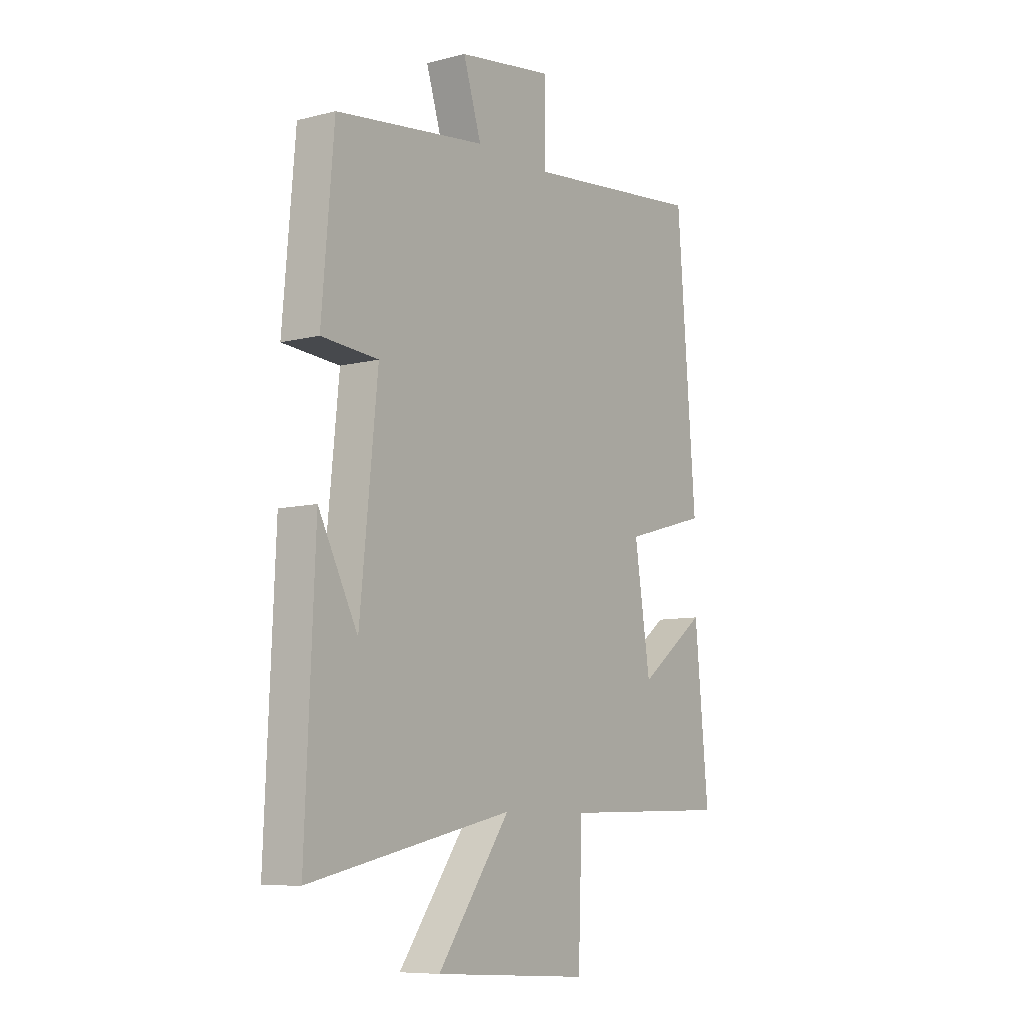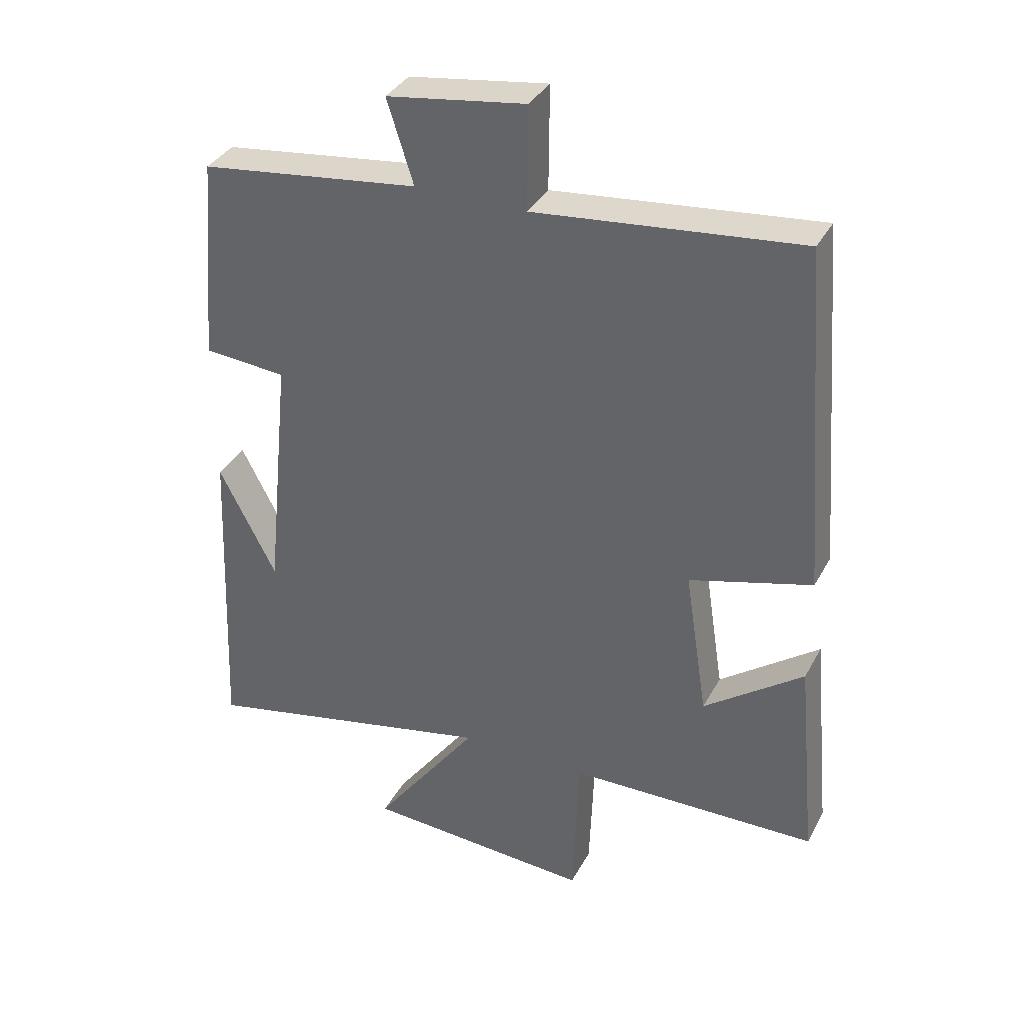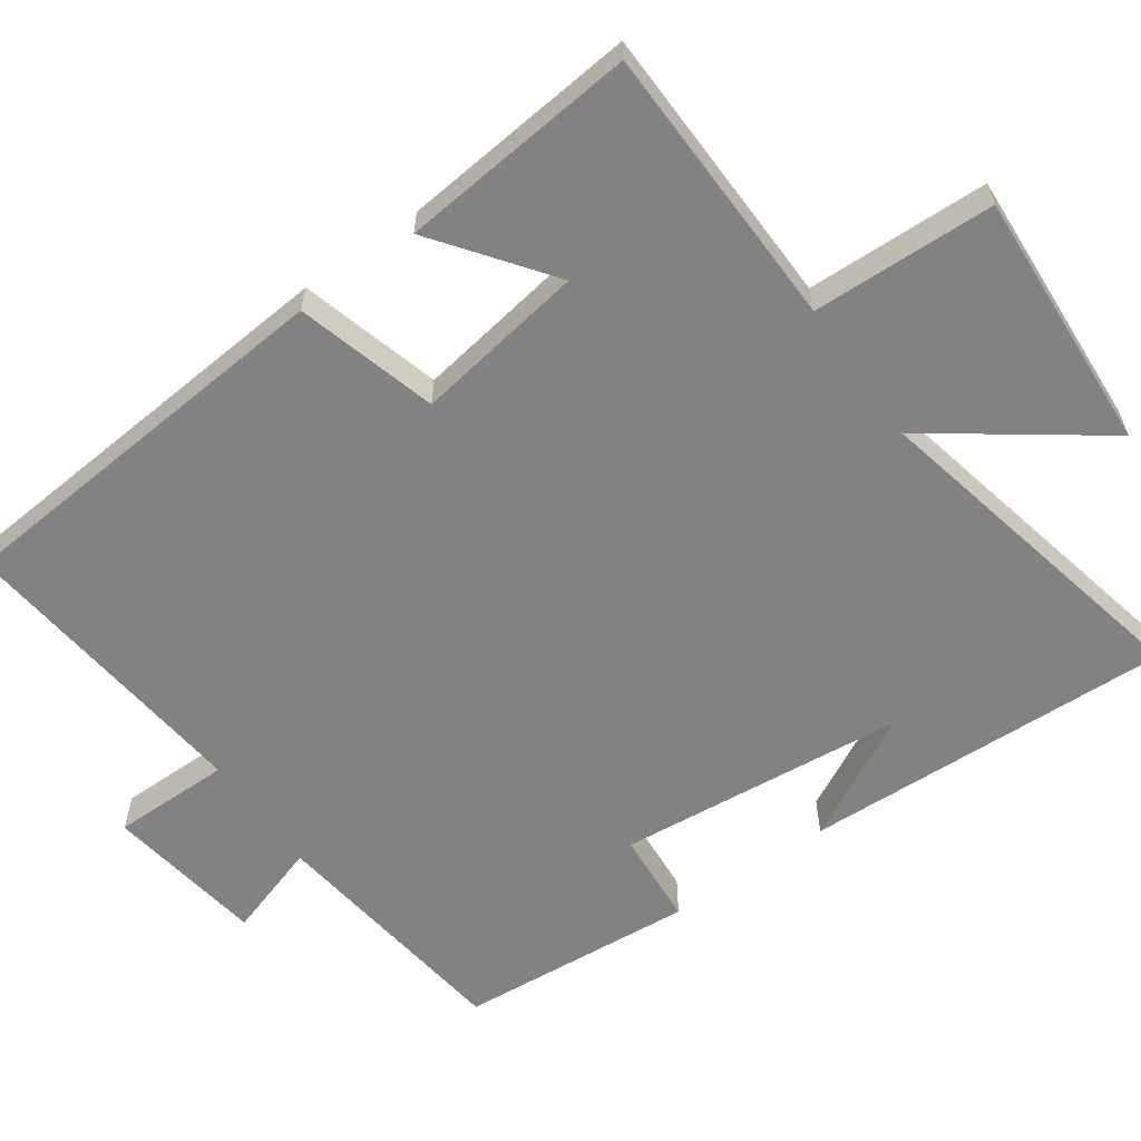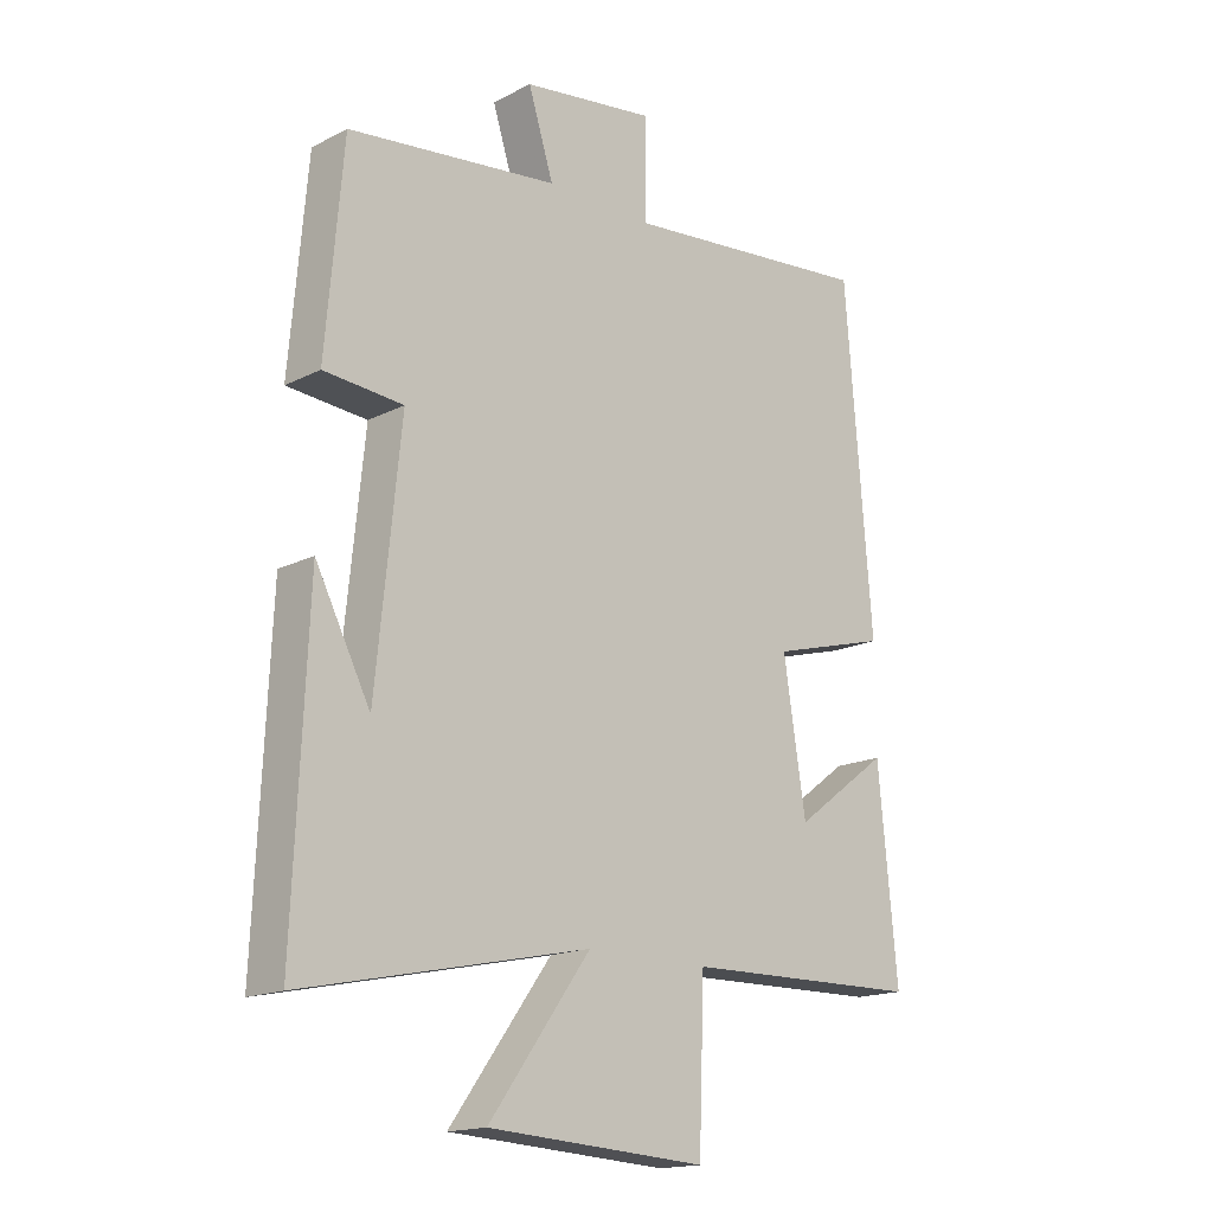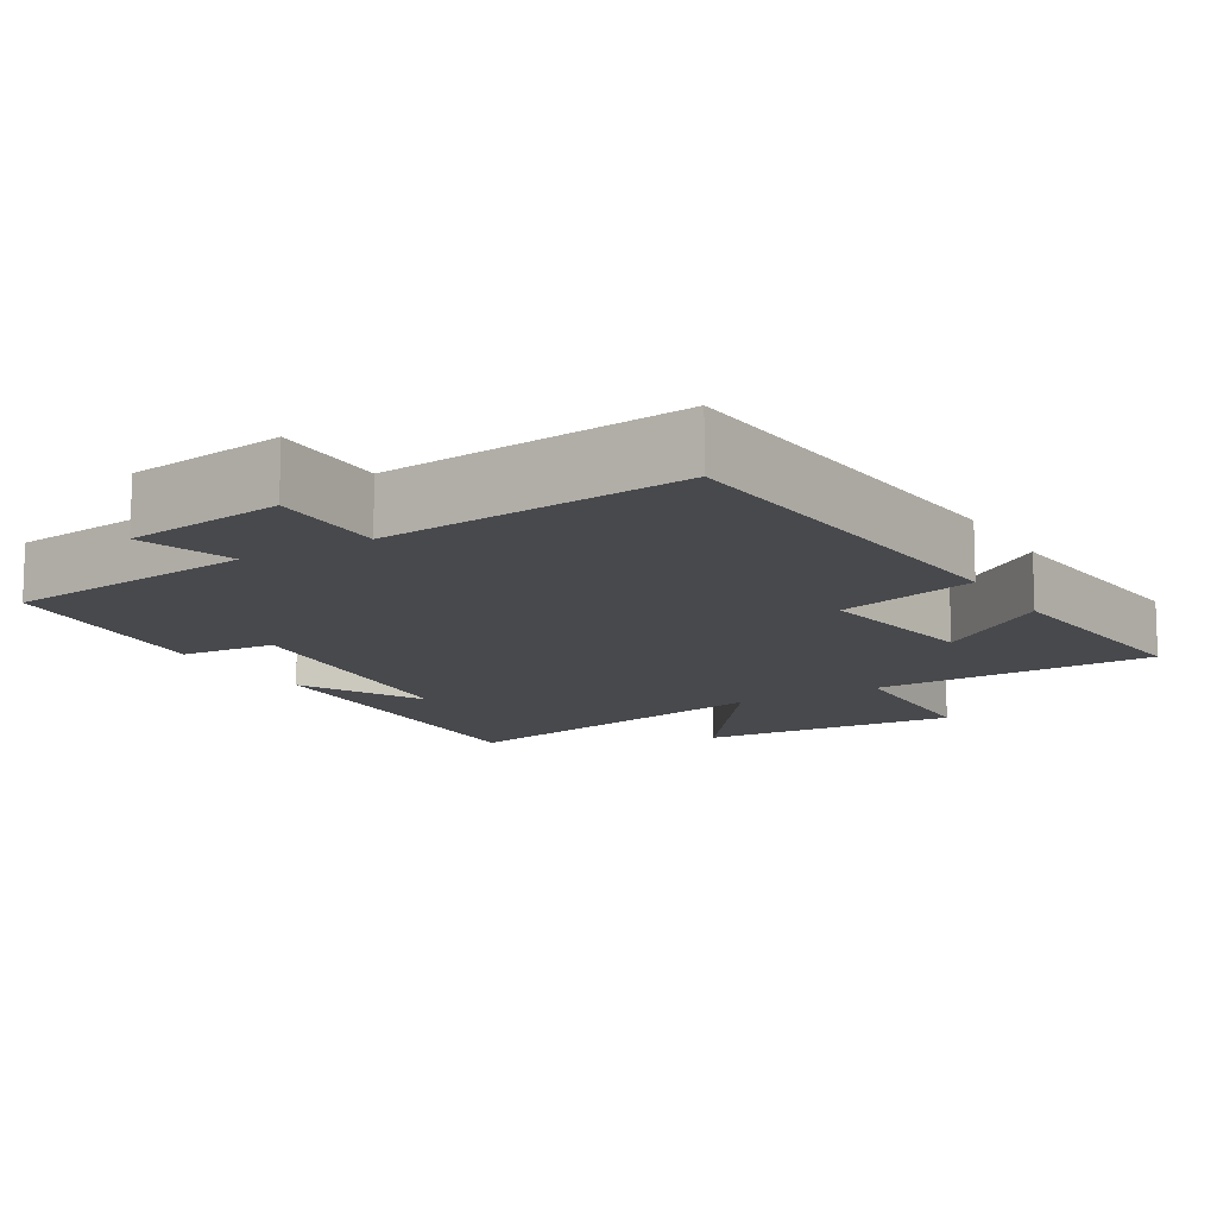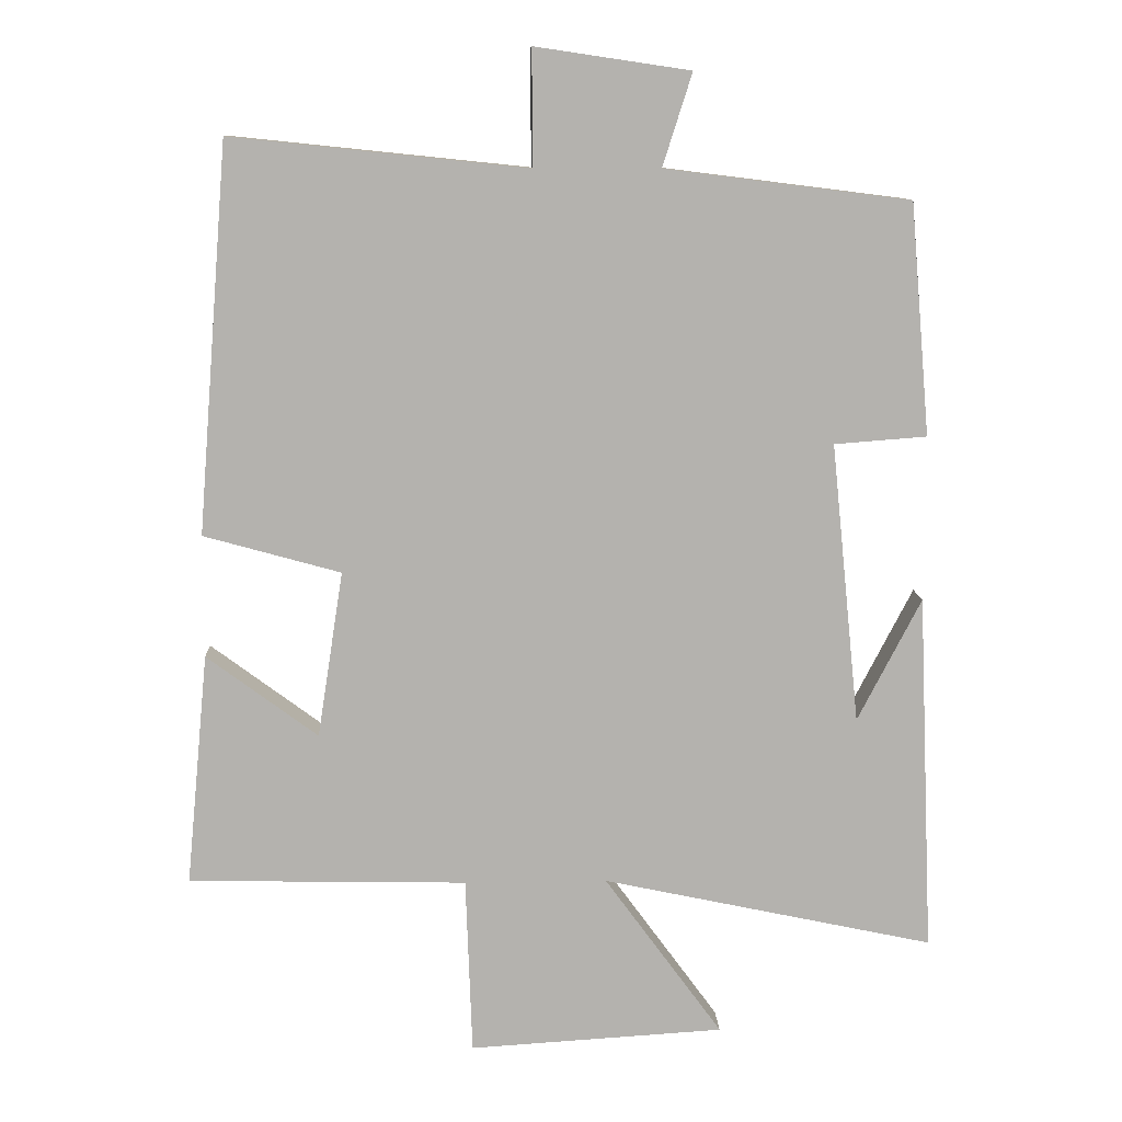
<metadata>
{"format":"obj","ext":"obj","renderer":"f3d","projection":"perspective","resolution":1024,"background":"white","views":[{"elev":-8.3,"azim":-55.1,"up":"+Z"},{"elev":35.8,"azim":25.2,"up":"+Z"},{"elev":-60.8,"azim":125.4,"up":"+Y"},{"elev":-16.7,"azim":-44.4,"up":"+Z"},{"elev":-12.5,"azim":30.6,"up":"+Y"},{"elev":10.6,"azim":177.6,"up":"+Z"}]}
</metadata>
<code>
v 0.531 0.07 -0.492
v 0.142 0.07 -0.5
v 0.133 0.07 -0.748
v -0.223 0.07 -0.726
v -0.058 0.07 -0.5
v -0.522 0.07 -0.599
v -0.5 0.07 -0.096
v -0.411 0.07 -0.268
v -0.371 0.07 0.124
v -0.5 0.07 0.134
v -0.472 0.07 0.457
v -0.13 0.07 0.5
v -0.171 0.07 0.629
v 0.045 0.07 0.661
v 0.044 0.07 0.5
v 0.457 0.07 0.543
v 0.5 0.07 0.002
v 0.309 0.07 -0.051
v 0.345 0.07 -0.283
v 0.5 0.07 -0.168
v 0.531 0 -0.492
v 0.142 0 -0.5
v 0.133 0 -0.748
v -0.223 0 -0.726
v -0.058 0 -0.5
v -0.522 0 -0.599
v -0.5 0 -0.096
v -0.411 0 -0.268
v -0.371 0 0.124
v -0.5 0 0.134
v -0.472 0 0.457
v -0.13 0 0.5
v -0.171 0 0.629
v 0.045 0 0.661
v 0.044 0 0.5
v 0.457 0 0.543
v 0.5 0 0.002
v 0.309 0 -0.051
v 0.345 0 -0.283
v 0.5 0 -0.168
f 19 20 1 2
f 18 19 2
f 15 16 17 18
f 15 18 2
f 12 13 14 15
f 11 12 15
f 10 11 15
f 9 10 15
f 8 9 15 2
f 6 7 8
f 5 6 8
f 5 8 2
f 2 3 4 5
f 22 21 40 39
f 22 39 38
f 38 37 36 35
f 22 38 35
f 35 34 33 32
f 35 32 31
f 35 31 30
f 35 30 29
f 22 35 29 28
f 28 27 26
f 28 26 25
f 22 28 25
f 25 24 23 22
f 1 21 22 2
f 2 22 23 3
f 3 23 24 4
f 4 24 25 5
f 5 25 26 6
f 6 26 27 7
f 7 27 28 8
f 8 28 29 9
f 9 29 30 10
f 10 30 31 11
f 11 31 32 12
f 12 32 33 13
f 13 33 34 14
f 14 34 35 15
f 15 35 36 16
f 16 36 37 17
f 17 37 38 18
f 18 38 39 19
f 19 39 40 20
f 20 40 21 1

</code>
